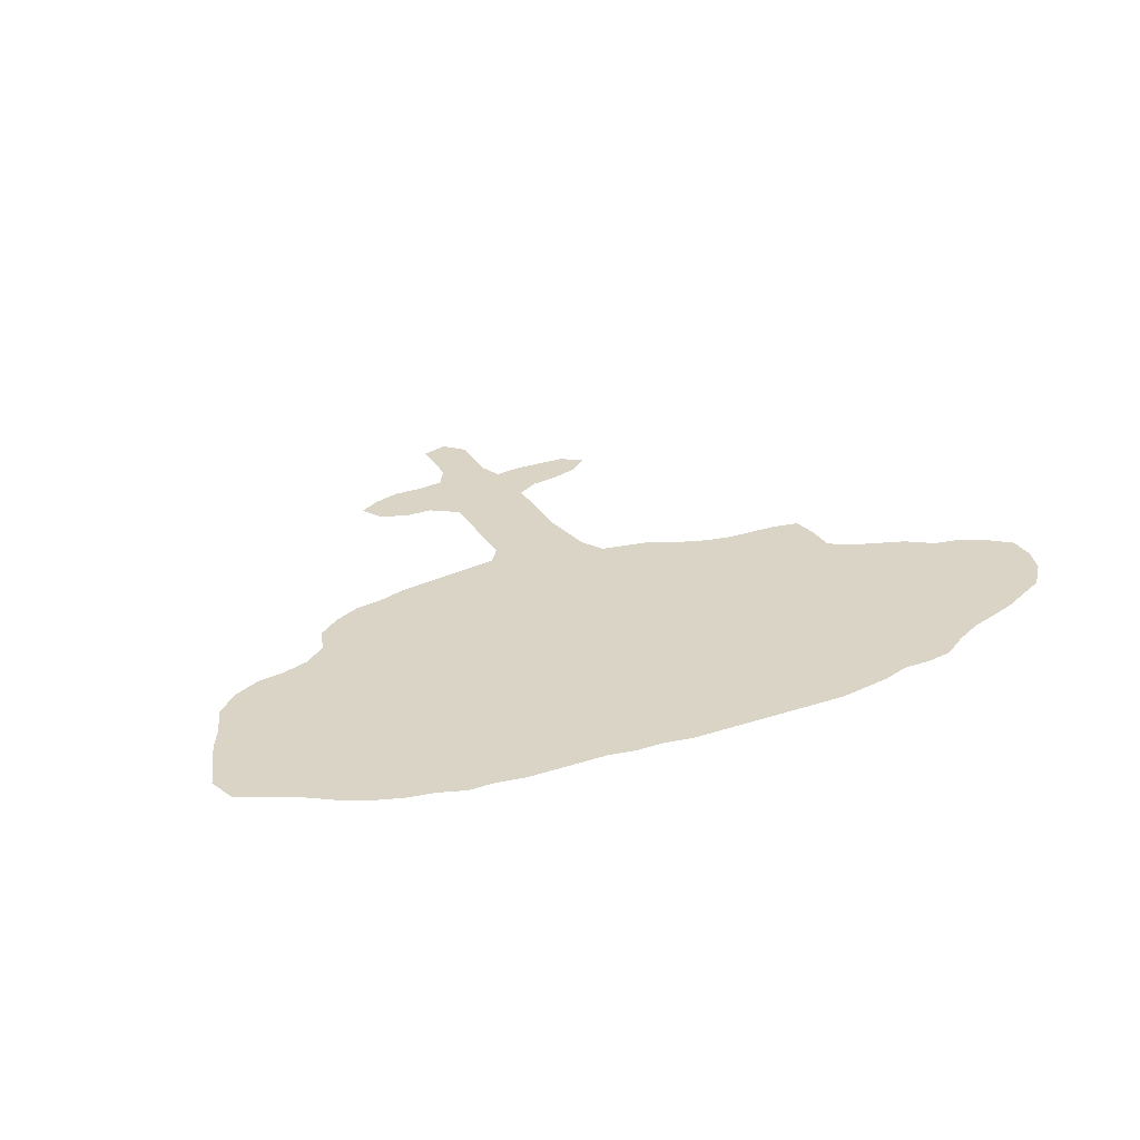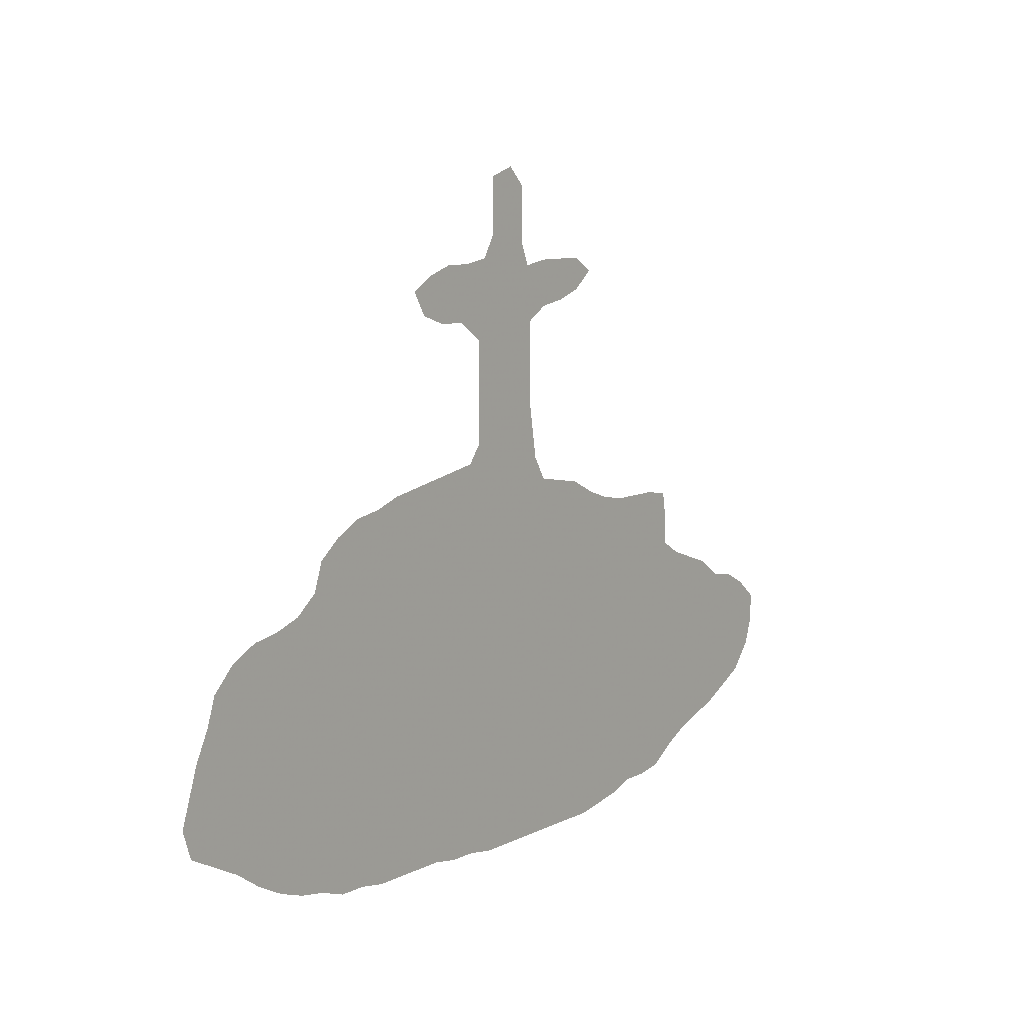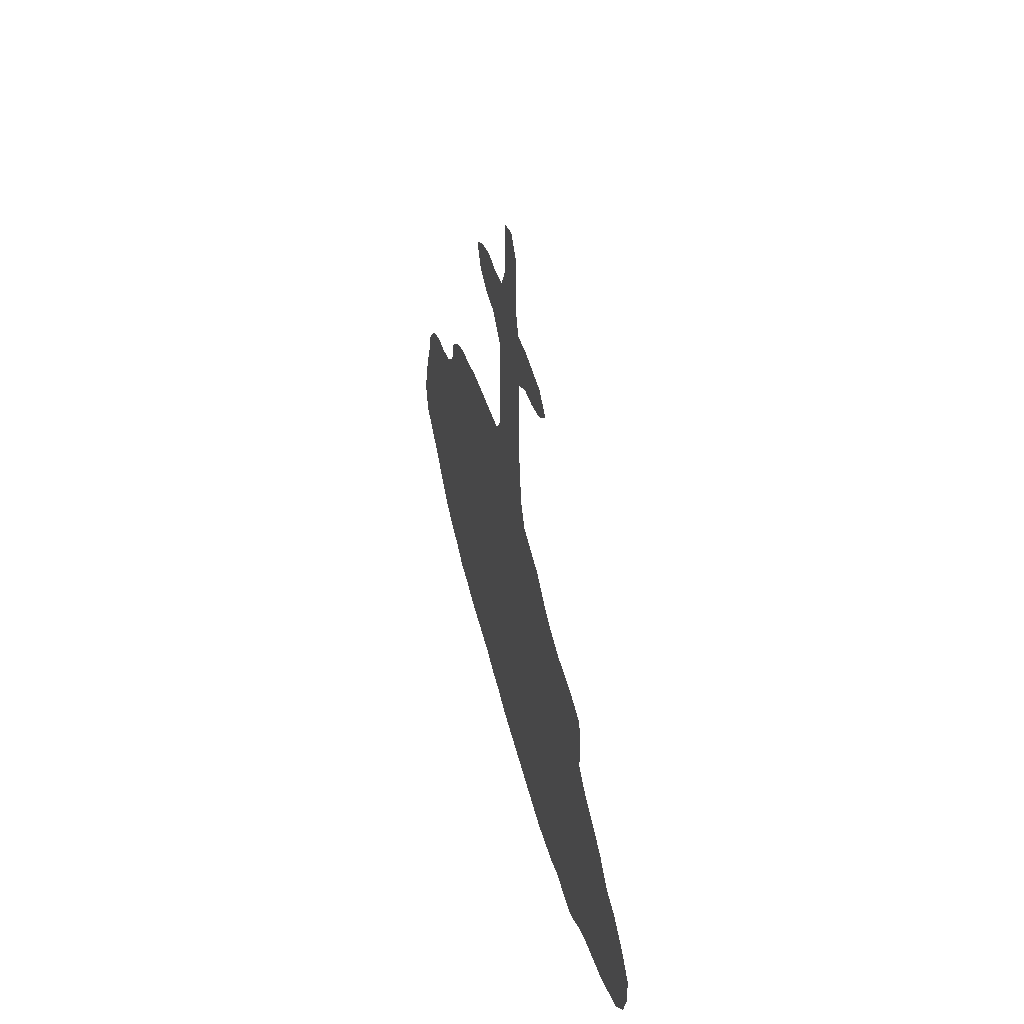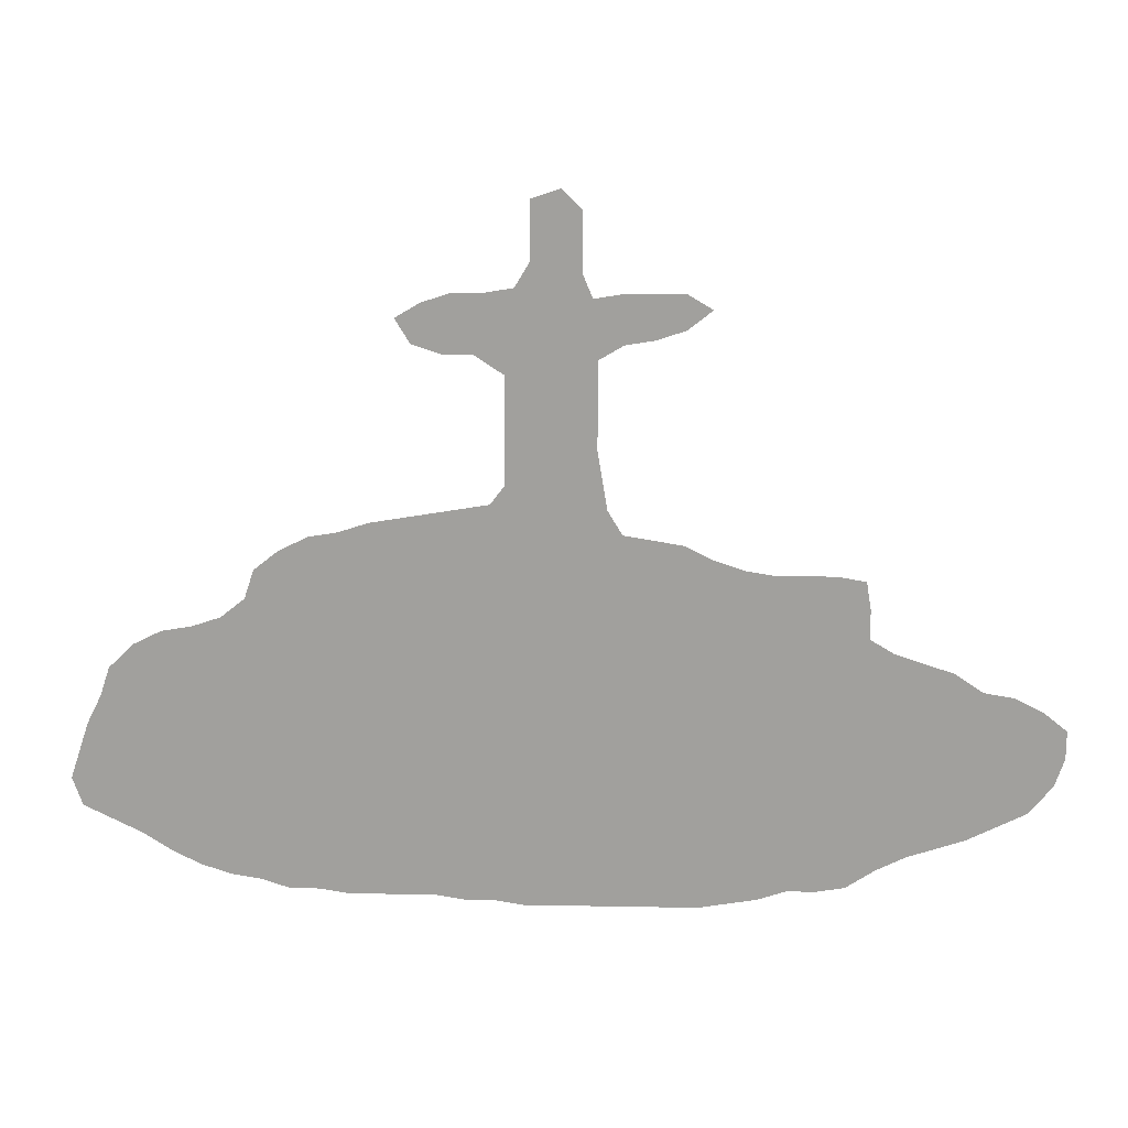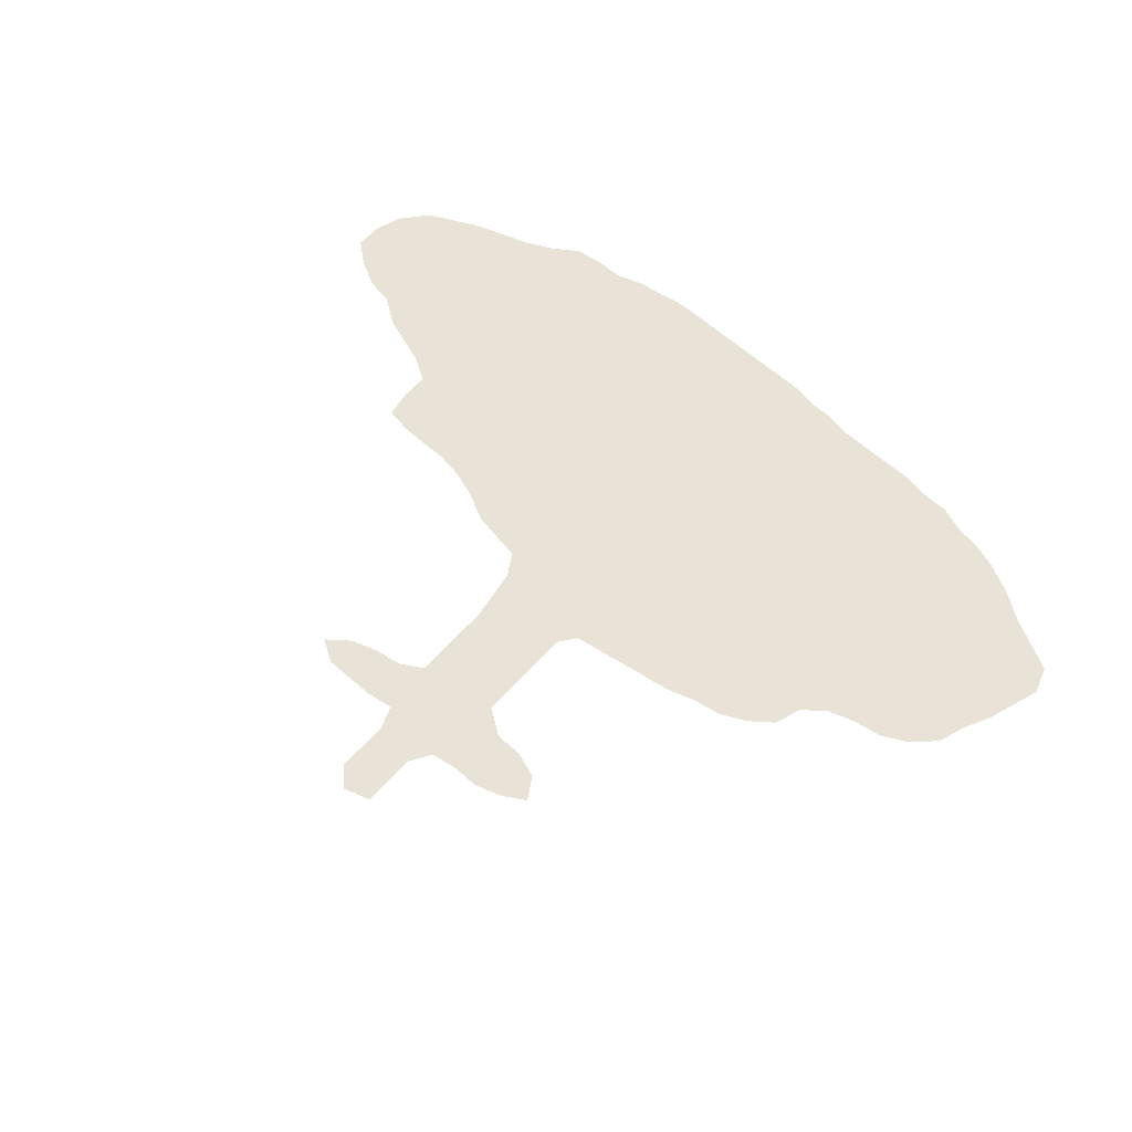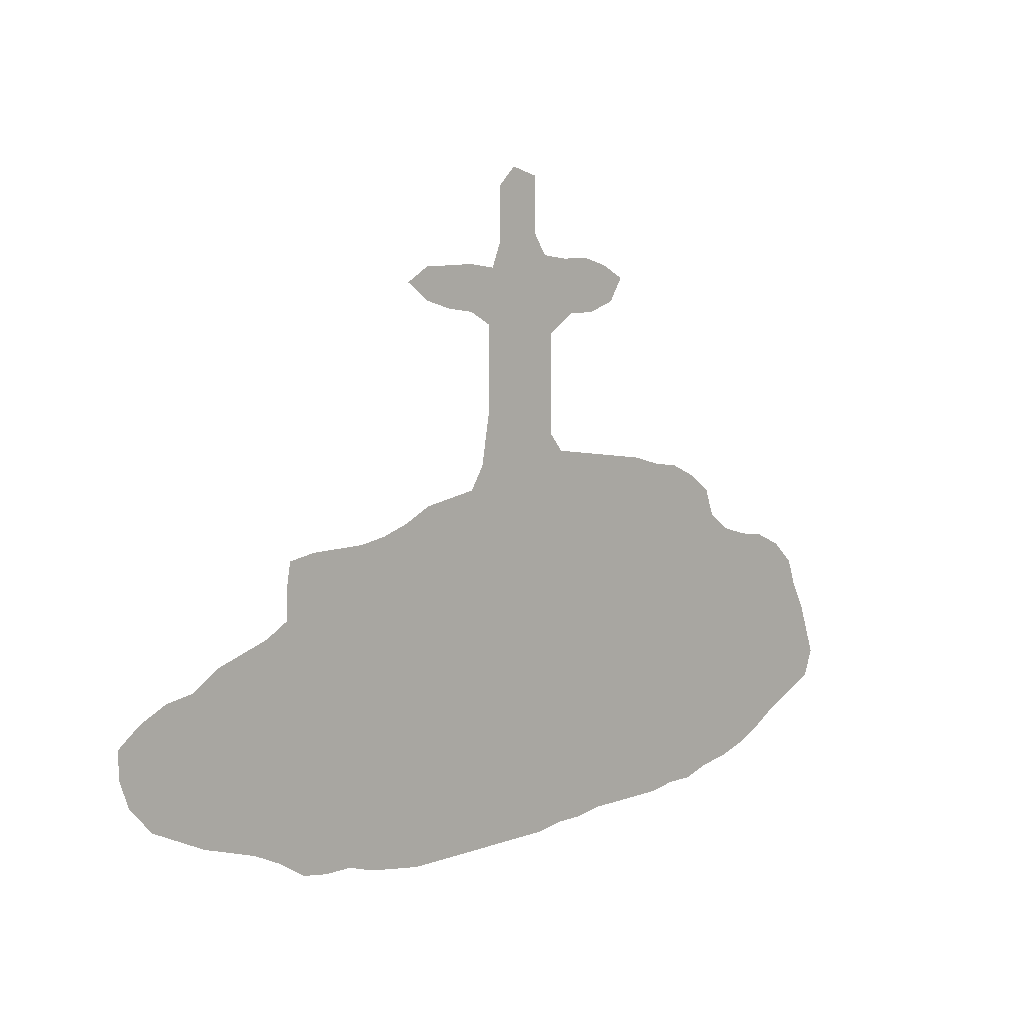
<metadata>
{"format":"obj","ext":"obj","renderer":"f3d","projection":"perspective","resolution":1024,"background":"white","views":[{"elev":28.9,"azim":-25.9,"up":"+Z"},{"elev":9.0,"azim":-52.8,"up":"+Y"},{"elev":43.4,"azim":77.0,"up":"+Y"},{"elev":18.0,"azim":2.1,"up":"+Y"},{"elev":62.5,"azim":-138.1,"up":"+Z"},{"elev":10.0,"azim":138.0,"up":"+Y"}]}
</metadata>
<code>
v 0.4428 0.5572 0
v 0.4129 0.5771 0
v 0.3831 0.5771 0
v 0.3532 0.5871 0
v 0.3383 0.6119 0
v 0.3632 0.6269 0
v 0.393 0.6368 0
v 0.4229 0.6368 0
v 0.4527 0.6418 0
v 0.4677 0.6667 0
v 0.4677 0.6965 0
v 0.4677 0.7264 0
v 0.4975 0.7363 0
v 0.5174 0.7164 0
v 0.5174 0.6866 0
v 0.5174 0.6567 0
v 0.5274 0.6318 0
v 0.5572 0.6368 0
v 0.5871 0.6368 0
v 0.6169 0.6368 0
v 0.6418 0.6219 0
v 0.6169 0.602 0
v 0.5871 0.592 0
v 0.5572 0.5871 0
v 0.5323 0.5721 0
v 0.5323 0.5423 0
v 0.5323 0.5124 0
v 0.5323 0.4826 0
v 0.5373 0.4527 0
v 0.5423 0.4229 0
v 0.5572 0.398 0
v 0.5871 0.393 0
v 0.6169 0.3881 0
v 0.6468 0.3731 0
v 0.6766 0.3632 0
v 0.7065 0.3582 0
v 0.7363 0.3582 0
v 0.7662 0.3582 0
v 0.796 0.3532 0
v 0.801 0.3234 0
v 0.801 0.2935 0
v 0.8259 0.2786 0
v 0.8557 0.2687 0
v 0.8856 0.2587 0
v 0.9154 0.2388 0
v 0.9453 0.2338 0
v 0.9751 0.2189 0
v 1 0.199 0
v 1 0.1691 0
v 0.99 0.1393 0
v 0.9652 0.1095 0
v 0.9353 0.09453 0
v 0.9055 0.0796 0
v 0.8756 0.06965 0
v 0.8458 0.0597 0
v 0.8159 0.04478 0
v 0.7861 0.02488 0
v 0.7562 0.0199 0
v 0.7264 0.0199 0
v 0.6965 0.00995 0
v 0.6667 0.004975 0
v 0.6368 0 0
v 0.607 0 0
v 0.5771 0 0
v 0.5473 0 0
v 0.5174 0 0
v 0.4876 0 0
v 0.4577 0 0
v 0.4279 0.004975 0
v 0.398 0.004975 0
v 0.3682 0.00995 0
v 0.3383 0.00995 0
v 0.3085 0.00995 0
v 0.2786 0.00995 0
v 0.2488 0.01493 0
v 0.2189 0.01493 0
v 0.189 0.02488 0
v 0.1592 0.02985 0
v 0.1293 0.0398 0
v 0.0995 0.05473 0
v 0.06965 0.07463 0
v 0.0398 0.08955 0
v 0.00995 0.1045 0
v 0 0.1343 0
v 0.00995 0.1642 0
v 0.0199 0.194 0
v 0.03483 0.2239 0
v 0.04478 0.2537 0
v 0.06965 0.2786 0
v 0.0995 0.2935 0
v 0.1293 0.2985 0
v 0.1592 0.3085 0
v 0.1841 0.3284 0
v 0.194 0.3582 0
v 0.2189 0.3781 0
v 0.2488 0.393 0
v 0.2786 0.398 0
v 0.3085 0.408 0
v 0.3383 0.4129 0
v 0.3682 0.4179 0
v 0.398 0.4229 0
v 0.4279 0.4279 0
v 0.4428 0.4478 0
v 0.4428 0.4776 0
v 0.4428 0.5075 0
v 0.4428 0.5373 0
f 72 97 93
f 69 100 71
f 71 100 99
f 71 97 72
f 71 99 97
f 72 93 73
f 73 93 74
f 67 69 68
f 75 93 92
f 74 93 75
f 97 99 98
f 11 14 13
f 11 15 14
f 9 17 16
f 69 71 70
f 75 92 77
f 75 77 76
f 47 49 48
f 47 50 49
f 31 66 65
f 31 67 66
f 31 69 67
f 1 9 2
f 2 9 8
f 4 6 5
f 3 6 4
f 93 97 96
f 93 96 95
f 93 95 94
f 81 87 86
f 81 86 85
f 10 16 15
f 10 15 11
f 9 16 10
f 77 92 78
f 81 85 82
f 82 84 83
f 82 85 84
f 46 51 50
f 46 50 47
f 1 106 26
f 69 101 100
f 31 101 69
f 31 102 101
f 3 7 6
f 2 8 7
f 2 7 3
f 11 13 12
f 87 90 89
f 56 59 58
f 56 58 57
f 41 59 56
f 45 52 51
f 45 51 46
f 45 53 52
f 45 54 53
f 44 54 45
f 35 61 60
f 35 60 59
f 35 59 41
f 31 65 32
f 20 22 21
f 27 106 105
f 26 106 27
f 17 24 18
f 30 102 31
f 30 103 102
f 29 103 30
f 87 89 88
f 79 91 80
f 87 91 90
f 81 91 87
f 80 91 81
f 43 55 54
f 43 54 44
f 36 41 37
f 35 41 36
f 32 34 33
f 34 65 64
f 32 65 34
f 61 63 62
f 35 63 61
f 34 64 63
f 34 63 35
f 19 22 20
f 19 23 22
f 18 24 23
f 18 23 19
f 28 103 29
f 28 104 103
f 27 105 28
f 28 105 104
f 17 25 24
f 1 26 25
f 1 25 9
f 9 25 17
f 38 40 39
f 42 55 43
f 42 56 55
f 41 56 42
f 78 91 79
f 78 92 91
f 37 41 40
f 37 40 38

</code>
